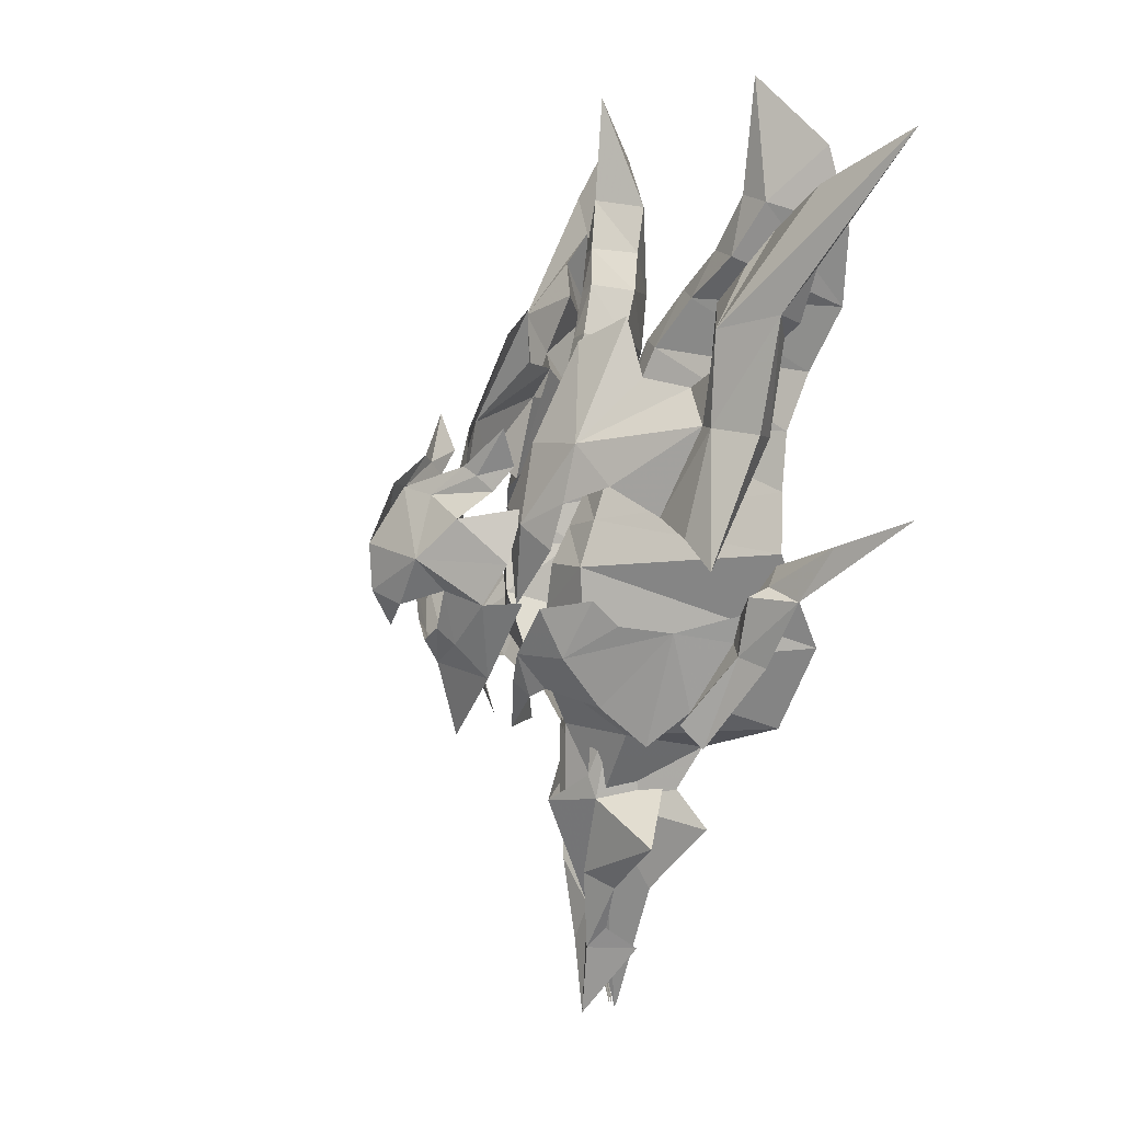
<metadata>
{"format":"obj","ext":"obj","renderer":"f3d","projection":"perspective","resolution":1024,"background":"white","views":[{"elev":7.4,"azim":70.9,"up":"+Z"}]}
</metadata>
<code>
g Object01
v 12.56 -1.516 9.552
v 13.18 -1.14 13.94
v 14.79 -2.031 14.99
v 14.11 -2.649 9.815
v 11.8 -2.421 17.01
v 13.71 -0.6389 14.57
v 9.68 -4.096 11.64
v 11.15 -3.774 12.38
v 12.63 -4.344 10.05
v 14.11 -2.649 9.815
v 14.79 -2.031 14.99
v 12.92 -4.268 14.35
v 12.12 -1.167 18.58
v 11.8 -2.421 17.01
v 15.26 -0.5407 20.49
v 11.15 -3.774 12.38
v 11.7 -4.347 10.08
v 12.12 -1.167 18.58
v 14.31 -0.1414 16.99
v 12.56 -5.495 5.229
v 10.25 -5.752 5.941
v 9.827 -2.936 15.38
v 14.33 -4.993 3.971
v 19.14 2.102 22.84
v 12.56 -5.495 5.229
v 10.25 -5.752 5.941
v 9.827 -2.936 15.38
v 14.33 -4.993 3.971
v 19.14 2.102 22.84
v 15.26 -0.5407 20.49
f 1 2 3
f 3 4 1
f 5 6 2
f 1 7 8
f 8 2 1
f 9 10 11
f 11 12 9
f 13 14 12
f 12 15 13
f 12 16 17
f 17 9 12
f 18 19 6
f 6 5 18
f 20 21 1
f 8 22 2
f 4 23 1
f 2 22 5
f 24 12 11
f 25 9 26
f 16 12 27
f 10 9 28
f 12 14 27
f 9 25 28
f 9 17 26
f 21 7 1
f 23 20 1
f 24 15 12
f 6 3 2
f 3 6 19
f 29 19 30
f 19 18 30
f 3 19 29
g Object01
v 4.97 -9.936 8.977
v 7.578 -8.79 9.118
v 5.223 -7.806 13.59
v 7.408 -9.315 6.411
v 5.47 -10.7 5.284
v 6.906 -9.738 4.234
v 4.334 -10.54 1.408
v 3.45 -10.68 5.905
v 7.054 -6.151 14.75
v 8.091 -5.772 12.03
v 11.7 -4.347 10.08
v 9.047 -7.688 7.263
v 11.15 -3.774 12.38
v 9.68 -4.096 11.64
v 10.25 -5.752 5.941
f 31 32 33
f 34 35 36
f 36 35 37
f 35 31 38
f 39 32 40
f 33 32 39
f 41 32 42
f 32 34 42
f 32 31 35
f 34 32 35
f 41 43 44
f 41 44 32
f 35 38 37
f 41 42 45
f 32 44 40
g Object03
v -12.56 -1.516 9.423
v -14.11 -2.649 9.675
v -14.82 -2.031 14.84
v -13.21 -1.14 13.81
v -11.85 -2.421 16.89
v -13.74 -0.6389 14.43
v -11.17 -3.774 12.26
v -9.691 -4.096 11.53
v -12.63 -4.344 9.925
v -12.95 -4.268 14.22
v -14.82 -2.031 14.84
v -14.11 -2.649 9.675
v -12.18 -1.167 18.46
v -15.33 -0.5406 20.35
v -11.85 -2.421 16.89
v -11.7 -4.347 9.957
v -11.17 -3.774 12.26
v -12.18 -1.167 18.46
v -14.36 -0.1414 16.85
v -12.52 -5.495 5.101
v -10.22 -5.752 5.83
v -9.866 -2.936 15.27
v -14.29 -4.993 3.83
v -19.24 2.102 22.67
v -12.52 -5.495 5.101
v -10.22 -5.752 5.83
v -9.866 -2.936 15.27
v -14.29 -4.993 3.83
v -19.24 2.102 22.67
v -15.33 -0.5406 20.35
f 46 47 48
f 48 49 46
f 50 49 51
f 46 49 52
f 52 53 46
f 54 55 56
f 56 57 54
f 58 59 55
f 55 60 58
f 55 54 61
f 61 62 55
f 63 50 51
f 51 64 63
f 65 46 66
f 52 49 67
f 47 46 68
f 49 50 67
f 69 56 55
f 70 71 54
f 62 72 55
f 57 73 54
f 55 72 60
f 54 73 70
f 54 71 61
f 66 46 53
f 68 46 65
f 69 55 59
f 51 49 48
f 48 64 51
f 74 75 64
f 64 75 63
f 48 74 64
g Object03
v -4.962 -9.936 8.904
v -5.249 -7.806 13.52
v -7.572 -8.79 9.026
v -7.382 -9.315 6.32
v -6.864 -9.738 4.147
v -5.435 -10.7 5.207
v -4.271 -10.54 1.34
v -3.42 -10.68 5.843
v -7.089 -6.151 14.66
v -8.105 -5.772 11.94
v -11.7 -4.347 9.957
v -9.027 -7.688 7.16
v -9.691 -4.096 11.53
v -11.17 -3.774 12.26
v -10.22 -5.752 5.83
f 76 77 78
f 79 80 81
f 80 82 81
f 81 83 76
f 84 85 78
f 77 84 78
f 86 87 78
f 78 87 79
f 78 81 76
f 79 81 78
f 86 88 89
f 86 78 88
f 81 82 83
f 86 90 87
f 78 85 88
g Object02
v 11.68 -2.549 -0.2755
v 10.73 -2.365 0.1945
v 9.39 -3.903 -3.123
v 10.21 -4.722 -3.523
v 10.46 -3.692 -4.64
v 12.47 -1.522 -0.7341
v 14.06 -0.7154 2.423
v 18.38 2.711 6.409
v 15.37 0.3691 4.987
v 12.37 -1.4 2.922
v 12.3 -2.34 2.495
v 11.11 -2.205 1.481
v 11.11 -2.205 1.481
v 11.14 -0.4815 3.656
v 11.82 -0.05427 1.528
v 11.8 -0.7789 0.4925
v 11.12 -1.082 -1.098
v 10.73 -2.365 0.1945
v 10.46 -3.692 -4.64
v 10.21 -4.722 -3.523
v 9.39 -3.903 -3.123
v 18.38 2.711 6.409
v 14.06 -0.7154 2.423
v 11.94 -0.008597 2.256
v 15.37 0.3691 4.987
v 11.14 -0.4815 3.656
v 10.46 -3.692 -4.64
v 12.47 -1.522 -0.7341
v 9.39 -3.903 -3.123
f 91 92 93
f 93 94 91
f 91 94 95
f 95 96 91
f 97 98 99
f 99 100 97
f 91 101 102
f 102 92 91
f 103 104 105
f 105 106 103
f 107 108 103
f 103 106 107
f 109 110 111
f 112 113 114
f 115 114 104
f 99 116 100
f 102 100 116
f 117 107 118
f 108 107 119
f 112 114 115
f 114 105 104
f 91 97 101
f 91 96 97
f 113 105 114
f 97 100 101
f 100 102 101
f 105 113 106
f 106 113 118
f 106 118 107
f 117 119 107
g Object02
v 9.753 -4.893 0.6128
v 8.16 -5.556 -4.846
v 9.39 -3.903 -3.123
v 10.73 -2.365 0.1945
v 1.417 -9.823 -4.875
v 3.925 -9.643 -3.972
v 3.846 -9.733 -3.007
v 2.98 -10.26 -2.374
v 4.79 -9.3 -2.492
v 6.577 -9.047 -0.82
v 3.857 -10.35 -0.95
v 7.139 -7.458 -3.09
v 5.944 -9.95 1.441
v 8.43 -7.039 0.8415
v 7.867 -8.075 1.981
v 11.11 -2.205 1.481
f 120 121 122
f 122 123 120
f 124 125 126
f 126 127 124
f 128 129 130
f 121 120 131
f 130 129 132
f 129 133 134
f 129 128 131
f 130 127 126
f 128 130 126
f 132 129 134
f 129 120 133
f 131 120 129
f 120 123 135
g Object04
v -11.6 -2.549 -0.0821
v -10.14 -4.722 -3.336
v -9.322 -3.903 -2.94
v -10.65 -2.365 0.3836
v -12.39 -1.522 -0.5372
v -10.4 -3.692 -4.452
v -13.96 -0.7154 2.627
v -12.27 -1.4 3.118
v -15.27 0.3691 5.197
v -18.27 2.711 6.632
v -11.02 -2.205 1.672
v -12.2 -2.34 2.691
v -11.02 -2.205 1.672
v -11.71 -0.7789 0.6864
v -11.74 -0.05425 1.722
v -11.04 -0.4815 3.847
v -11.04 -1.082 -0.9074
v -10.65 -2.365 0.3836
v -10.4 -3.692 -4.452
v -9.322 -3.903 -2.94
v -10.14 -4.722 -3.336
v -18.27 2.711 6.632
v -11.84 -0.008578 2.451
v -13.96 -0.7154 2.627
v -15.27 0.3691 5.197
v -11.04 -0.4815 3.847
v -10.4 -3.692 -4.452
v -12.39 -1.522 -0.5372
v -9.322 -3.903 -2.94
f 136 137 138
f 138 139 136
f 136 140 141
f 141 137 136
f 142 143 144
f 144 145 142
f 136 139 146
f 146 147 136
f 148 149 150
f 150 151 148
f 152 149 148
f 148 153 152
f 154 155 156
f 157 158 159
f 160 151 158
f 144 143 161
f 146 161 143
f 162 163 152
f 153 164 152
f 157 160 158
f 158 151 150
f 136 147 142
f 136 142 140
f 159 158 150
f 142 147 143
f 143 147 146
f 150 149 159
f 149 163 159
f 149 152 163
f 162 152 164
g Object04
v -9.668 -4.893 0.7976
v -10.65 -2.365 0.3836
v -9.322 -3.903 -2.94
v -8.099 -5.556 -4.668
v -1.356 -9.823 -4.727
v -2.908 -10.26 -2.22
v -3.777 -9.733 -2.849
v -3.86 -9.643 -3.813
v -4.718 -9.3 -2.329
v -3.779 -10.35 -0.7915
v -6.499 -9.047 -0.6494
v -7.071 -7.458 -2.917
v -5.855 -9.95 1.609
v -7.776 -8.075 2.157
v -8.344 -7.039 1.02
v -11.02 -2.205 1.672
f 165 166 167
f 167 168 165
f 169 170 171
f 171 172 169
f 173 174 175
f 168 176 165
f 174 177 175
f 175 178 179
f 175 176 173
f 174 171 170
f 173 171 174
f 177 178 175
f 175 179 165
f 176 175 165
f 165 180 166
g Object05
v -0.8462 -5.833 -16.21
v -1.461 -6.216 -12.28
v -2.672 -5.094 -12.87
v -1.537 -5.09 -15.13
v -2.395 -5.939 -8.452
v 0.03828 -5.479 -14.33
v 0.03828 -7.524 -8.929
v -2.75 -5.294 -4.425
v -2.005 -6.2 -7.353
v -1.796 -6.003 -5.813
v -3.553 -2.922 -7.723
v -1.849 -3.603 -16.21
v 0.03828 -5.758 -19.79
v -6.11 -4.498 -10.2
v 0.9228 -5.833 -16.21
v 1.614 -5.09 -15.13
v 2.748 -5.094 -12.87
v 1.537 -6.216 -12.28
v 2.471 -5.939 -8.452
v 2.827 -5.294 -4.425
v 1.872 -6.003 -5.813
v 2.082 -6.2 -7.353
v 3.63 -2.922 -7.723
v 1.925 -3.603 -16.21
v 6.186 -4.498 -10.2
f 181 182 183
f 183 184 181
f 185 182 186
f 186 187 185
f 188 185 189
f 189 190 188
f 188 191 185
f 192 193 181
f 184 192 181
f 186 182 181
f 191 194 185
f 185 187 189
f 194 183 182
f 193 186 181
f 194 182 185
f 195 196 197
f 197 198 195
f 199 187 186
f 186 198 199
f 200 201 202
f 202 199 200
f 200 199 203
f 204 195 193
f 196 195 204
f 186 195 198
f 203 199 205
f 199 202 187
f 205 198 197
f 193 195 186
f 205 199 198
g Object06
v 10.56 0.008976 6.924
v 10.27 0.3273 9.619
v 4.639 -5.346 9.934
v 5.442 -7.114 5.383
v 5.812 -7.932 3.269
v 5.952 -7.705 -1.346
v 11.12 1.537 -0.1887
v 11.42 -0.3658 4.218
v 4.445 -5.14 -5.021
v 9.022 0.6373 -4.229
v 3.167 -6.72 6.577
v 3.43 -7.635 4.902
v 7.346 -3.154 15.53
v 9.603 -2.152 17.43
v 8.196 -2.351 17.7
v 6.265 -3.079 15.92
v 0.3536 -6.753 -5.089
v 0.3891 -6.785 -8.728
v 2.246 -5.578 -8.571
v 4.377 -4.134 13.54
v 3.299 -5.18 10.17
v 5.608 -4.24 13.25
v 1.037 -8.051 -2.445
v 10.5 1.265 12.28
v 12.07 2.142 15.23
v 3.034 -8.62 0.9863
v 3.589 -8.536 3.204
v 13.01 1.971 18.72
v 11 -1.132 19.82
v 9.617 -1.632 20.16
v 12.37 1.239 22.29
v 9.842 -1.201 25.36
v 4.15 -2.469 -7.901
v 5.404 -1.419 -9.682
v 3.039 -3.403 -12.94
v 0.3849 -4.182 -19.57
v 4.903 -1.431 -5.739
v 10.56 0.008976 6.924
v 3.311 -4.378 5.328
v 3.781 -2.412 9.709
v 10.27 0.3273 9.619
v 3.126 -5.101 3.249
v 11.42 -0.3658 4.218
v 11.12 1.537 -0.1887
v 2.891 -5.363 -0.01453
v 9.022 0.6373 -4.229
v 2.369 -4.645 -2.809
v 3.167 -6.72 6.577
v 3.43 -7.635 4.902
v 6.999 0.06767 15.8
v 6.265 -3.079 15.92
v 8.196 -2.351 17.7
v 8.941 0.695 17.55
v 4.377 -4.134 13.54
v 5.011 -1.151 13.3
v 3.299 -5.18 10.17
v 10.5 1.265 12.28
v 12.07 2.142 15.23
v 3.034 -8.62 0.9863
v 3.589 -8.536 3.204
v 10.25 0.9775 19.92
v 13.01 1.971 18.72
v 9.617 -1.632 20.16
v 12.37 1.239 22.29
v 9.842 -1.201 25.36
v 1.037 -8.051 -2.445
v 4.903 -1.431 -5.739
v 4.903 -1.431 -5.739
v -0.003761 -1.513 -4.648
v 2.369 -4.645 -2.809
v -0.003763 -6.077 -3.016
v -10.56 0.008987 6.924
v -5.449 -7.114 5.383
v -4.646 -5.346 9.934
v -10.27 0.3295 9.619
v -5.819 -7.932 3.269
v -11.42 -0.3658 4.218
v -11.12 1.537 -0.1887
v -5.959 -7.705 -1.346
v -9.03 0.6373 -4.229
v -4.452 -5.14 -5.021
v -3.171 -6.713 6.573
v -3.437 -7.635 4.902
v -7.354 -3.154 15.53
v -6.266 -3.069 15.92
v -8.2 -2.347 17.71
v -9.61 -2.152 17.43
v -0.3611 -6.753 -5.089
v -2.253 -5.578 -8.571
v -0.3966 -6.785 -8.728
v -4.377 -4.124 13.54
v -5.615 -4.24 13.25
v -3.301 -5.174 10.16
v -1.045 -8.051 -2.445
v -10.51 1.27 12.28
v -12.07 2.145 15.22
v -3.041 -8.62 0.9863
v -3.596 -8.536 3.204
v -11 -1.132 19.82
v -13.02 1.968 18.72
v -9.63 -1.636 20.15
v -12.38 1.236 22.29
v -9.851 -1.202 25.36
v -4.157 -2.469 -7.901
v -5.411 -1.419 -9.682
v -3.046 -3.403 -12.94
v -0.3924 -4.182 -19.57
v -4.91 -1.431 -5.739
v -10.56 0.008987 6.924
v -10.27 0.3295 9.619
v -4.185 -2.51 9.895
v -3.318 -4.378 5.334
v -3.133 -5.101 3.249
v -2.899 -5.363 -0.01453
v -11.12 1.537 -0.1887
v -11.42 -0.3658 4.218
v -2.377 -4.645 -2.809
v -9.03 0.6373 -4.229
v -3.171 -6.713 6.573
v -3.437 -7.635 4.902
v -7.428 -0.2788 15.55
v -9.158 0.5226 17.46
v -8.2 -2.347 17.71
v -6.266 -3.069 15.92
v -4.377 -4.124 13.54
v -3.301 -5.174 10.16
v -5.561 -1.533 13.25
v -10.51 1.27 12.28
v -12.07 2.145 15.22
v -3.041 -8.62 0.9863
v -3.596 -8.536 3.204
v -13.02 1.968 18.72
v -9.961 1.161 19.84
v -9.63 -1.636 20.15
v -12.38 1.236 22.29
v -9.851 -1.202 25.36
v -1.045 -8.051 -2.445
v -4.91 -1.431 -5.739
v -4.91 -1.431 -5.739
v -2.377 -4.645 -2.809
v -0.003761 -1.513 -4.648
f 206 207 208
f 208 209 206
f 210 211 212
f 212 213 210
f 211 214 215
f 215 212 211
f 216 217 209
f 209 208 216
f 218 219 220
f 220 221 218
f 222 223 224
f 224 214 222
f 225 226 208
f 208 227 225
f 228 222 214
f 214 211 228
f 229 230 218
f 218 227 229
f 231 211 210
f 210 232 231
f 230 233 234
f 234 219 230
f 227 218 221
f 221 225 227
f 207 229 227
f 227 208 207
f 235 220 219
f 219 234 235
f 210 209 217
f 217 232 210
f 213 206 209
f 209 210 213
f 236 237 234
f 238 224 239
f 240 224 241
f 211 231 228
f 234 237 235
f 241 224 223
f 214 242 215
f 224 238 242
f 224 242 214
f 224 240 239
f 208 226 216
f 234 233 236
f 219 218 230
f 243 244 245
f 245 246 243
f 247 248 249
f 249 250 247
f 250 249 251
f 251 252 250
f 253 245 244
f 244 254 253
f 255 256 257
f 257 258 255
f 259 260 245
f 245 261 259
f 262 260 255
f 255 263 262
f 264 265 247
f 247 250 264
f 263 258 266
f 266 267 263
f 260 259 256
f 256 255 260
f 246 245 260
f 260 262 246
f 268 266 258
f 258 257 268
f 247 265 254
f 254 244 247
f 248 247 244
f 244 243 248
f 269 266 270
f 250 271 264
f 266 268 270
f 252 251 272
f 245 253 261
f 266 269 267
f 258 263 255
f 252 271 250
f 273 274 275
f 276 271 275
f 275 274 276
f 277 278 279
f 279 280 277
f 281 282 283
f 283 284 281
f 284 283 285
f 285 286 284
f 287 279 278
f 278 288 287
f 289 290 291
f 291 292 289
f 293 286 294
f 294 295 293
f 296 297 279
f 279 298 296
f 299 284 286
f 286 293 299
f 300 297 289
f 289 301 300
f 302 303 281
f 281 284 302
f 301 292 304
f 304 305 301
f 297 296 290
f 290 289 297
f 280 279 297
f 297 300 280
f 306 304 292
f 292 291 306
f 281 303 288
f 288 278 281
f 282 281 278
f 278 277 282
f 307 304 308
f 309 310 294
f 311 312 294
f 284 299 302
f 304 306 308
f 312 295 294
f 286 285 313
f 294 313 309
f 294 286 313
f 294 310 311
f 279 287 298
f 304 307 305
f 292 301 289
f 314 315 316
f 316 317 314
f 318 319 320
f 320 321 318
f 319 322 323
f 323 320 319
f 324 325 317
f 317 316 324
f 326 327 328
f 328 329 326
f 330 331 316
f 316 332 330
f 333 334 326
f 326 332 333
f 335 319 318
f 318 336 335
f 334 337 338
f 338 327 334
f 332 326 329
f 329 330 332
f 315 333 332
f 332 316 315
f 339 328 327
f 327 338 339
f 318 317 325
f 325 336 318
f 321 314 317
f 317 318 321
f 340 341 338
f 319 335 342
f 338 341 339
f 322 343 323
f 316 331 324
f 338 337 340
f 327 326 334
f 322 319 342
f 344 345 346
f 276 345 342
f 345 276 346
g common_leftHandShield_61570
v -0.8682 -14.91 6.732
v -2.154 -13.98 6.455
v -2.685 -14.9 3.559
v 0.03827 -16.38 4.037
v -3.27 -11.61 -2.142
v -2.393 -12.96 -0.5947
v -4.517 -12.26 1.524
v -6.063 -10.83 1.769
v 0.03827 -13.08 -1.796
v 0.03827 -16.26 1.812
v -1.243 -15.26 1.272
v 0.03827 -13.73 -0.6728
v -1.526 -13.57 0.0972
v 0.03827 -15.37 0.1064
v -3.897 -13.25 5.494
v -5.233 -11.27 3.464
v -2.472 -13.48 1.992
v -3.111 -12.69 7.821
v 0.03827 -12.17 -5.362
v -3.683 -12.25 7.424
v -4.164 -11.62 6.729
v -4.996 -11.36 9.664
v -4.672 -10.76 7.884
v -4.968 -10.43 5.982
v 0.9447 -14.91 6.732
v 2.761 -14.9 3.559
v 2.231 -13.98 6.455
v 3.346 -11.61 -2.142
v 6.139 -10.83 1.769
v 4.593 -12.26 1.524
v 2.47 -12.96 -0.5948
v 1.32 -15.26 1.272
v 1.603 -13.57 0.0972
v 3.974 -13.25 5.494
v 5.31 -11.27 3.464
v 2.549 -13.48 1.992
v 3.188 -12.69 7.821
v 3.76 -12.25 7.424
v 4.24 -11.62 6.728
v 5.072 -11.36 9.664
v 4.748 -10.76 7.884
v 5.044 -10.43 5.982
v 10.47 -0.06904 6.918
v 10.17 0.2679 9.632
v 4.602 -5.245 9.897
v 5.39 -7.024 5.339
v 5.751 -7.839 3.249
v 5.887 -7.62 -1.308
v 11.05 1.447 -0.1818
v 11.32 -0.4217 4.199
v 4.378 -5.077 -4.955
v 8.968 0.5643 -4.161
v 3.268 -6.671 6.563
v 3.504 -7.556 4.869
v 7.297 -3.052 15.53
v 9.542 -2.056 17.44
v 8.248 -2.278 17.63
v 6.325 -3.022 15.84
v 0.3132 -6.65 -5.062
v 0.3269 -6.691 -8.717
v 2.168 -5.498 -8.546
v 4.455 -4.076 13.48
v 3.389 -5.122 10.13
v 5.564 -4.138 13.23
v 1.096 -7.955 -2.464
v 10.43 1.197 12.33
v 11.99 2.073 15.27
v 3.096 -8.527 0.9665
v 3.639 -8.439 3.175
v 12.91 1.908 18.72
v 10.92 -1.047 19.82
v 9.68 -1.544 20.12
v 12.3 1.182 22.23
v 9.868 -1.172 25.26
v 4.054 -2.409 -7.909
v 5.314 -1.35 -9.68
v 2.956 -3.328 -12.92
v 0.311 -4.099 -19.55
v 4.83 -1.508 -5.696
v 10.47 -0.06904 6.918
v 3.411 -4.431 5.339
v 3.87 -2.481 9.718
v 10.17 0.2679 9.632
v 3.229 -5.148 3.249
v 11.32 -0.4217 4.199
v 11.05 1.447 -0.1818
v 2.988 -5.416 -0.04141
v 8.968 0.5643 -4.161
v 2.422 -4.712 -2.884
v 3.268 -6.671 6.563
v 3.504 -7.556 4.869
v 7.075 -0.007155 15.76
v 6.325 -3.022 15.84
v 8.248 -2.278 17.63
v 9.014 0.6171 17.51
v 4.455 -4.076 13.48
v 5.098 -1.221 13.27
v 3.389 -5.122 10.13
v 10.43 1.197 12.33
v 11.99 2.073 15.27
v 3.096 -8.527 0.9665
v 3.639 -8.439 3.175
v 10.32 0.8938 19.89
v 12.91 1.908 18.72
v 9.68 -1.544 20.12
v 12.3 1.182 22.23
v 9.868 -1.172 25.26
v 1.096 -7.955 -2.464
v 4.83 -1.508 -5.696
v 4.83 -1.508 -5.696
v -0.003761 -1.571 -4.746
v 2.422 -4.712 -2.884
v -0.003763 -6.108 -3.126
v -10.48 -0.06903 6.918
v -5.397 -7.024 5.339
v -4.61 -5.245 9.897
v -10.18 0.2679 9.632
v -5.758 -7.839 3.249
v -11.33 -0.4217 4.199
v -11.06 1.447 -0.1818
v -5.894 -7.62 -1.308
v -8.975 0.5643 -4.161
v -4.385 -5.077 -4.955
v -3.276 -6.671 6.563
v -3.512 -7.556 4.869
v -7.305 -3.052 15.53
v -6.332 -3.022 15.84
v -8.255 -2.278 17.63
v -9.55 -2.056 17.44
v -0.3207 -6.65 -5.062
v -2.176 -5.498 -8.546
v -0.3345 -6.691 -8.717
v -4.462 -4.076 13.48
v -5.572 -4.138 13.23
v -3.396 -5.122 10.13
v -1.103 -7.955 -2.464
v -10.43 1.197 12.33
v -12 2.073 15.27
v -3.104 -8.527 0.9665
v -3.647 -8.439 3.175
v -10.93 -1.047 19.82
v -12.92 1.908 18.72
v -9.687 -1.544 20.12
v -12.3 1.182 22.23
v -9.875 -1.172 25.26
v -4.062 -2.409 -7.909
v -5.321 -1.35 -9.68
v -2.963 -3.328 -12.92
v -0.3185 -4.099 -19.55
v -4.838 -1.508 -5.696
v -10.48 -0.06903 6.918
v -10.18 0.2679 9.632
v -4.271 -2.584 9.897
v -3.418 -4.431 5.339
v -3.237 -5.148 3.249
v -2.996 -5.416 -0.04141
v -11.06 1.447 -0.1818
v -11.33 -0.4217 4.199
v -2.43 -4.712 -2.884
v -8.975 0.5643 -4.161
v -3.276 -6.671 6.563
v -3.512 -7.556 4.869
v -7.505 -0.3577 15.53
v -9.24 0.4463 17.44
v -8.255 -2.278 17.63
v -6.332 -3.022 15.84
v -4.462 -4.076 13.48
v -3.396 -5.122 10.13
v -5.643 -1.608 13.23
v -10.43 1.197 12.33
v -12 2.073 15.27
v -3.104 -8.527 0.9665
v -3.647 -8.439 3.175
v -12.92 1.908 18.72
v -10.04 1.079 19.82
v -9.687 -1.544 20.12
v -12.3 1.182 22.23
v -9.875 -1.172 25.26
v -1.103 -7.955 -2.464
v -4.838 -1.508 -5.696
v -4.838 -1.508 -5.696
v -2.43 -4.712 -2.884
v -0.003761 -1.571 -4.746
f 347 348 349
f 349 350 347
f 351 352 353
f 353 354 351
f 355 352 351
f 356 350 349
f 349 357 356
f 355 358 359
f 359 352 355
f 357 360 356
f 361 362 349
f 352 363 353
f 347 364 348
f 351 365 355
f 364 366 348
f 363 349 353
f 367 361 348
f 367 348 366
f 364 368 366
f 366 369 367
f 359 363 352
f 349 363 357
f 361 349 348
f 366 368 369
f 361 370 362
f 349 362 353
f 371 350 372
f 372 373 371
f 374 375 376
f 376 377 374
f 374 377 355
f 356 378 372
f 372 350 356
f 355 377 379
f 379 358 355
f 378 356 360
f 380 372 381
f 377 376 382
f 371 373 383
f 374 355 365
f 383 373 384
f 382 376 372
f 385 373 380
f 385 384 373
f 383 384 386
f 384 385 387
f 379 377 382
f 372 378 382
f 380 373 372
f 384 387 386
f 380 381 388
f 372 376 381
f 389 390 391
f 391 392 389
f 393 394 395
f 395 396 393
f 394 397 398
f 398 395 394
f 399 400 392
f 392 391 399
f 401 402 403
f 403 404 401
f 405 406 407
f 407 397 405
f 408 409 391
f 391 410 408
f 411 405 397
f 397 394 411
f 412 413 401
f 401 410 412
f 414 394 393
f 393 415 414
f 413 416 417
f 417 402 413
f 410 401 404
f 404 408 410
f 390 412 410
f 410 391 390
f 418 403 402
f 402 417 418
f 393 392 400
f 400 415 393
f 396 389 392
f 392 393 396
f 419 420 417
f 421 407 422
f 423 407 424
f 394 414 411
f 417 420 418
f 424 407 406
f 397 425 398
f 407 421 425
f 407 425 397
f 407 423 422
f 391 409 399
f 417 416 419
f 402 401 413
f 426 427 428
f 428 429 426
f 430 431 432
f 432 433 430
f 433 432 434
f 434 435 433
f 436 428 427
f 427 437 436
f 438 439 440
f 440 441 438
f 442 443 428
f 428 444 442
f 445 443 438
f 438 446 445
f 447 448 430
f 430 433 447
f 446 441 449
f 449 450 446
f 443 442 439
f 439 438 443
f 429 428 443
f 443 445 429
f 451 449 441
f 441 440 451
f 430 448 437
f 437 427 430
f 431 430 427
f 427 426 431
f 452 449 453
f 433 454 447
f 449 451 453
f 435 434 455
f 428 436 444
f 449 452 450
f 441 446 438
f 435 454 433
f 456 457 458
f 459 454 458
f 458 457 459
f 460 461 462
f 462 463 460
f 464 465 466
f 466 467 464
f 467 466 468
f 468 469 467
f 470 462 461
f 461 471 470
f 472 473 474
f 474 475 472
f 476 469 477
f 477 478 476
f 479 480 462
f 462 481 479
f 482 467 469
f 469 476 482
f 483 480 472
f 472 484 483
f 485 486 464
f 464 467 485
f 484 475 487
f 487 488 484
f 480 479 473
f 473 472 480
f 463 462 480
f 480 483 463
f 489 487 475
f 475 474 489
f 464 486 471
f 471 461 464
f 465 464 461
f 461 460 465
f 490 487 491
f 492 493 477
f 494 495 477
f 467 482 485
f 487 489 491
f 495 478 477
f 469 468 496
f 477 496 492
f 477 469 496
f 477 493 494
f 462 470 481
f 487 490 488
f 475 484 472
f 497 498 499
f 499 500 497
f 501 502 503
f 503 504 501
f 502 505 506
f 506 503 502
f 507 508 500
f 500 499 507
f 509 510 511
f 511 512 509
f 513 514 499
f 499 515 513
f 516 517 509
f 509 515 516
f 518 502 501
f 501 519 518
f 517 520 521
f 521 510 517
f 515 509 512
f 512 513 515
f 498 516 515
f 515 499 498
f 522 511 510
f 510 521 522
f 501 500 508
f 508 519 501
f 504 497 500
f 500 501 504
f 523 524 521
f 502 518 525
f 521 524 522
f 505 526 506
f 499 514 507
f 521 520 523
f 510 509 517
f 505 502 525
f 527 528 529
f 459 528 525
f 528 459 529
g Plane01
v -0.4795 -11.01 1.58
v -0.1787 -11.39 1.58
v -0.1275 -11.23 2.102
v -0.4699 -10.9 2.102
v 0.6138 -11.4 0.3657
v 0.6138 -11.51 1.176
v 0.2149 -11.71 1.176
v 0.2149 -11.6 0.3657
v -0.1841 -11.51 1.176
v -0.1841 -11.4 0.3657
v 1.013 -11.07 0.3657
v 1.013 -11.18 1.176
v -0.583 -11.07 0.3657
v -0.583 -11.18 1.176
v 0.6084 -11.39 1.58
v 0.2149 -11.65 1.58
v 0.9093 -11.01 1.58
v 0.5573 -11.23 2.102
v 0.2149 -11.43 2.102
v 0.8997 -10.9 2.102
f 530 531 532
f 532 533 530
f 534 535 536
f 536 537 534
f 537 536 538
f 538 539 537
f 540 541 535
f 535 534 540
f 542 539 538
f 538 543 542
f 535 544 545
f 545 536 535
f 545 531 538
f 538 536 545
f 541 546 544
f 544 535 541
f 543 538 531
f 531 530 543
f 544 547 548
f 548 545 544
f 548 532 531
f 531 545 548
f 546 549 547
f 547 544 546

</code>
